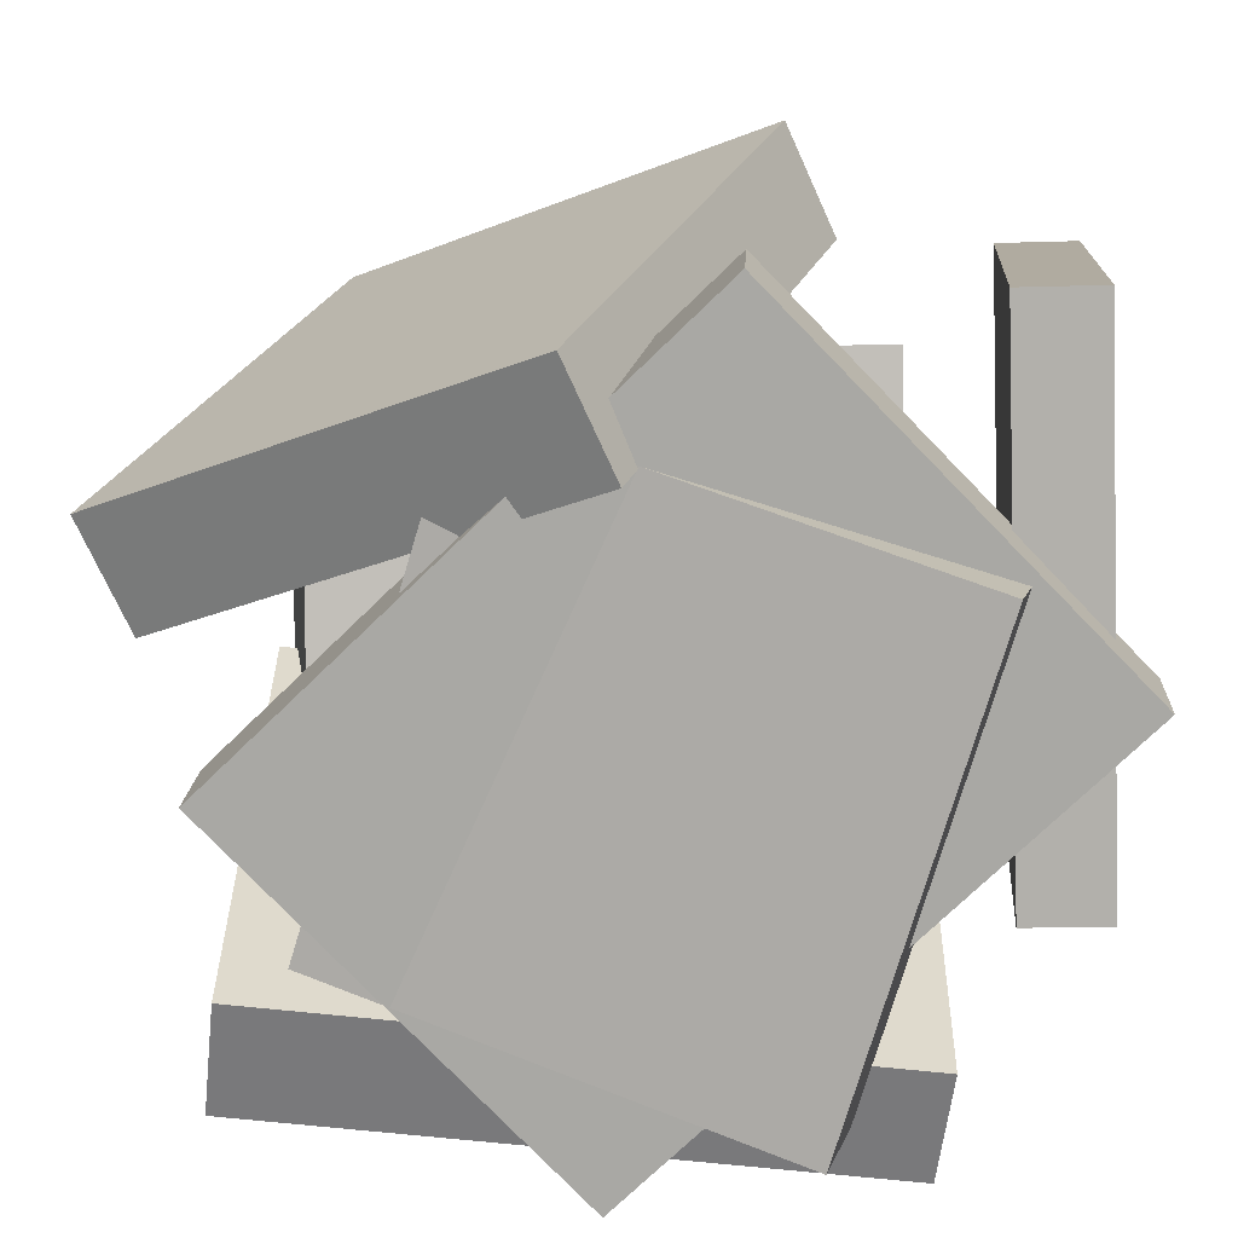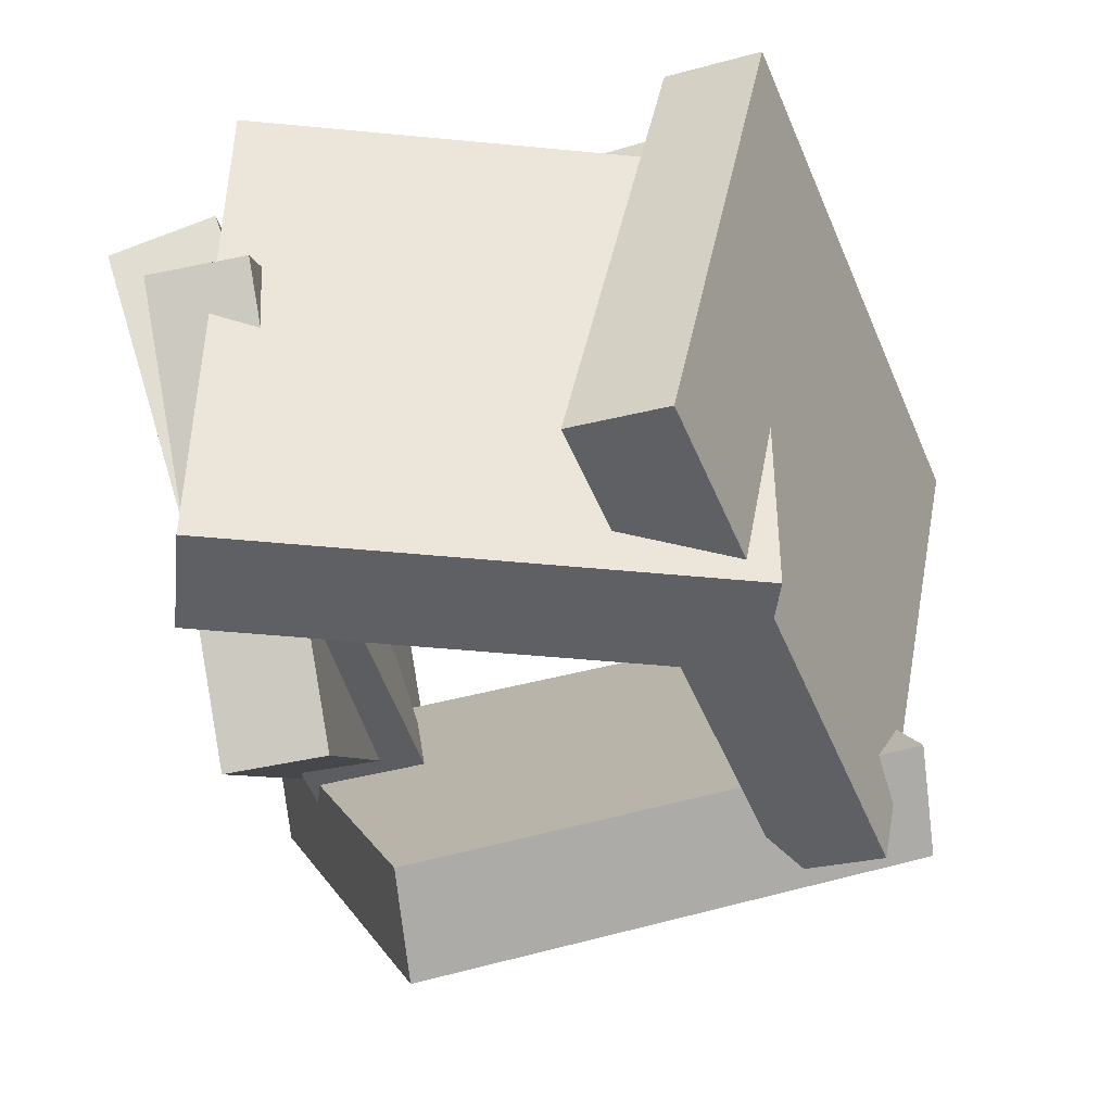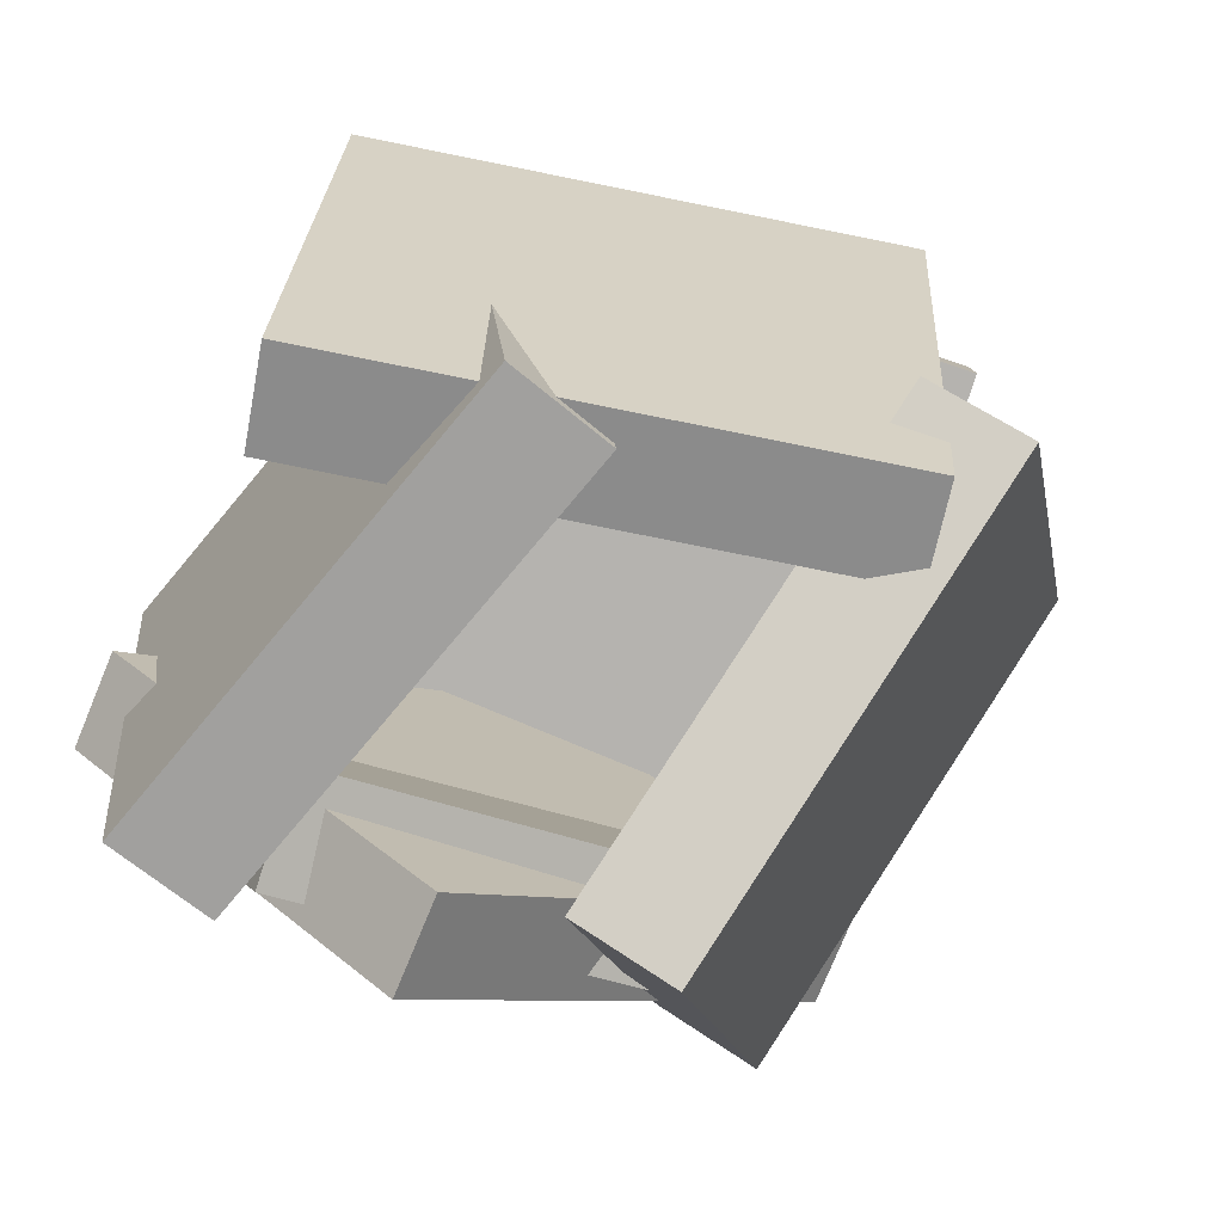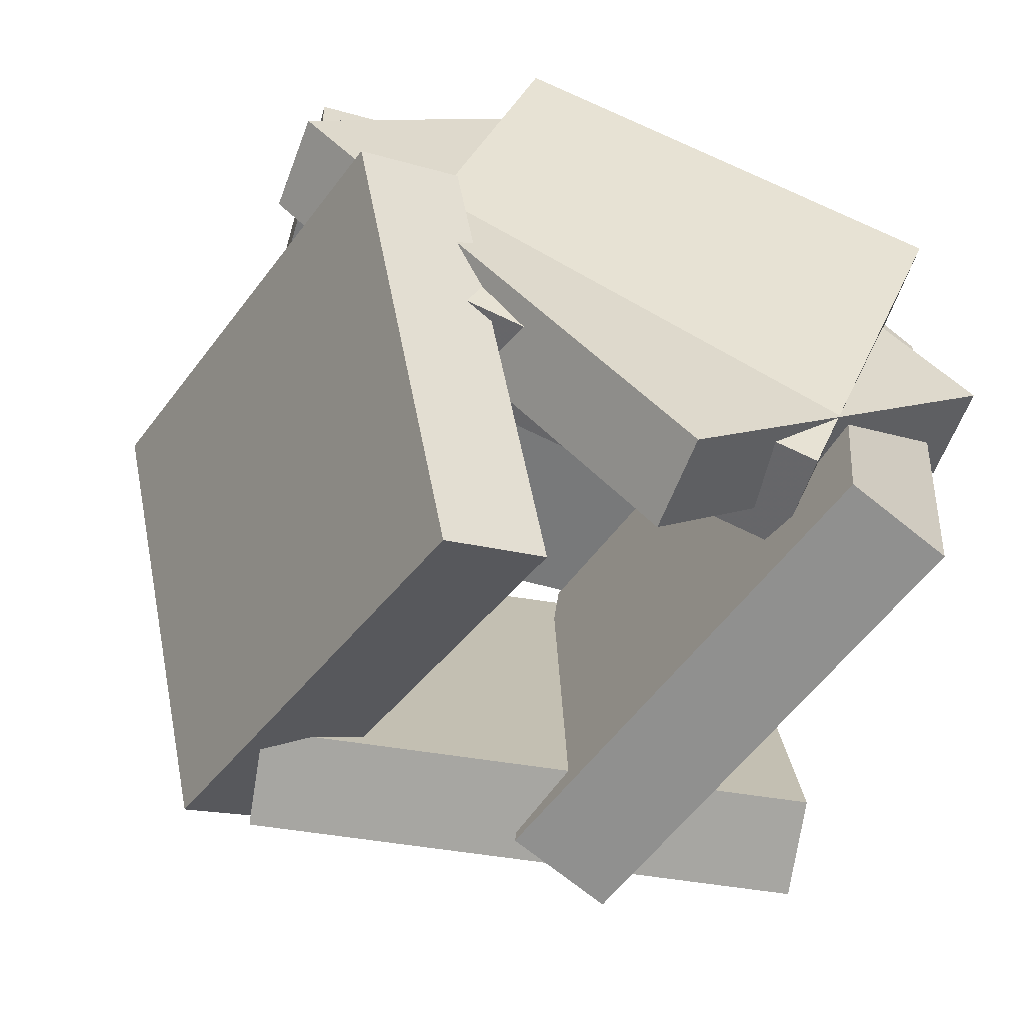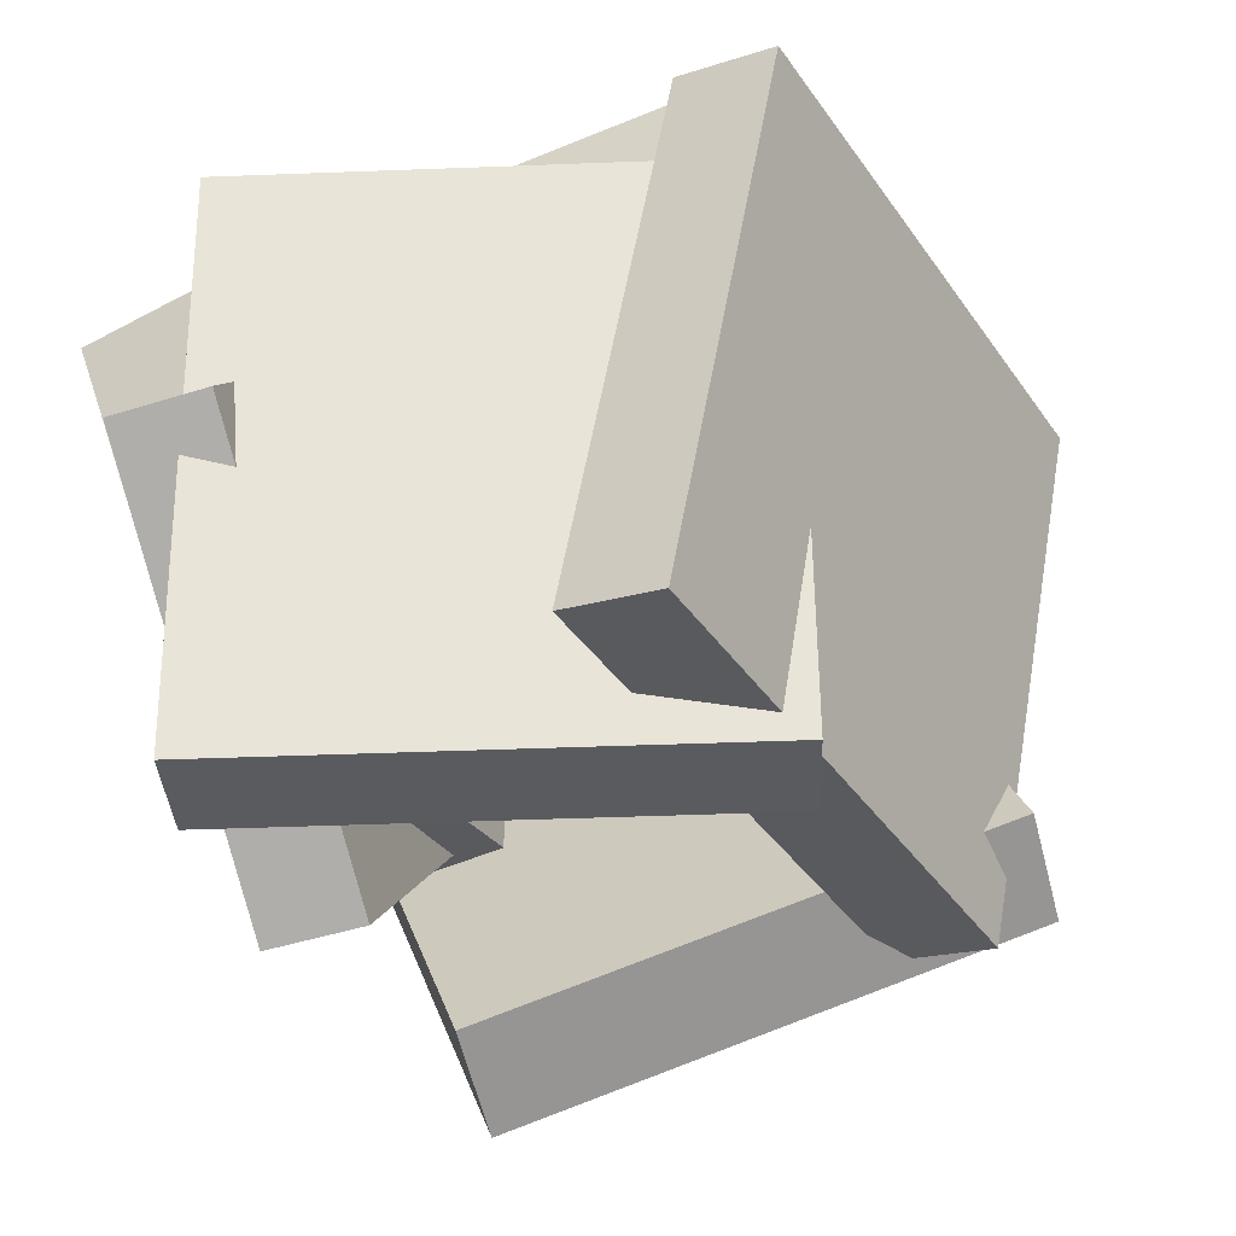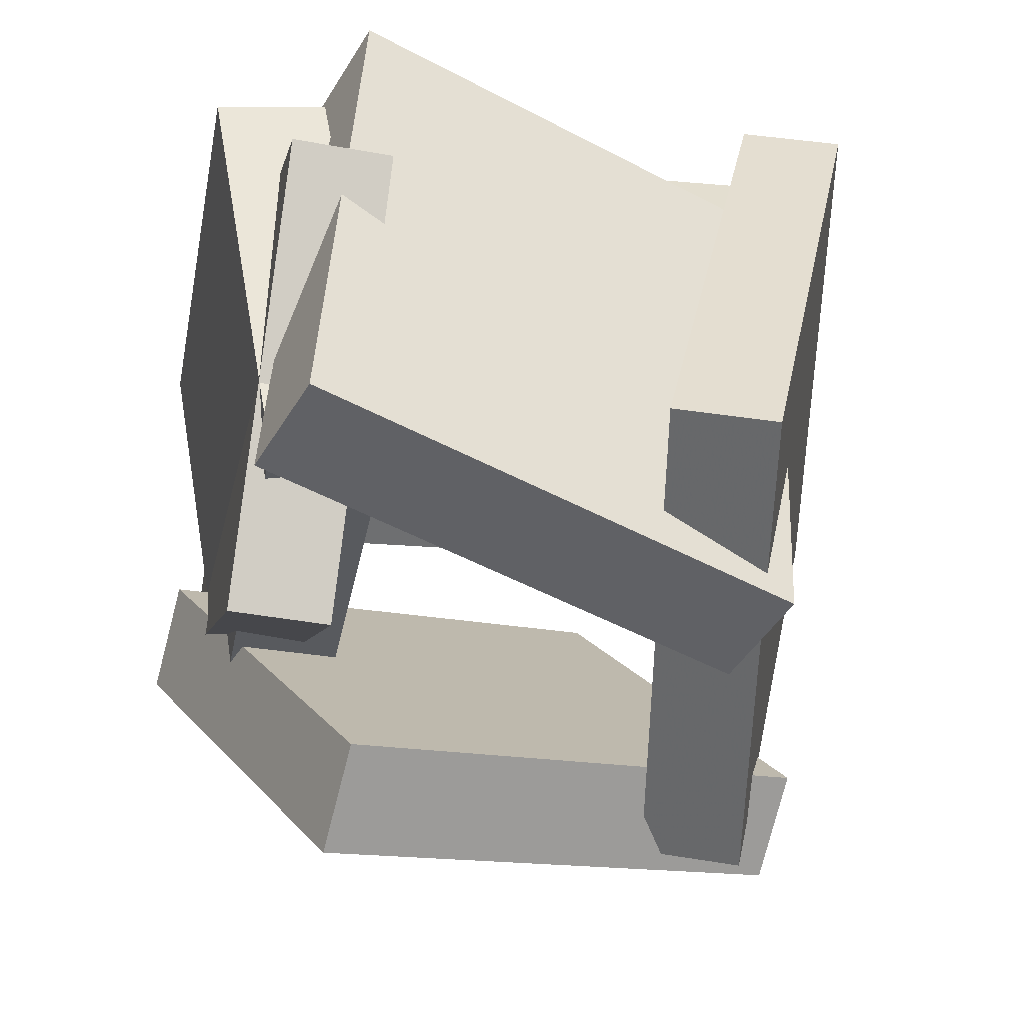
<metadata>
{"format":"obj","ext":"obj","renderer":"f3d","projection":"perspective","resolution":1024,"background":"white","views":[{"elev":15.9,"azim":90.4,"up":"+Z"},{"elev":-51.3,"azim":-170.1,"up":"+Y"},{"elev":-75.2,"azim":-113.8,"up":"+Y"},{"elev":-62.7,"azim":68.1,"up":"+Y"},{"elev":-38.6,"azim":-161.5,"up":"+Y"},{"elev":-53.1,"azim":166.5,"up":"+Y"}]}
</metadata>
<code>
v -0.4326 0.4468 -0.2843
v -0.5101 0.4222 0.4814
v -0.423 0.5666 -0.2795
v -0.5005 0.5421 0.4863
v 0.3681 0.3798 -0.2054
v 0.2906 0.3553 0.5603
v 0.3776 0.4996 -0.2006
v 0.3001 0.4751 0.5651
f 1.0 7.0 5.0
f 1.0 3.0 7.0
f 1.0 4.0 3.0
f 1.0 2.0 4.0
f 3.0 8.0 7.0
f 3.0 4.0 8.0
f 5.0 7.0 8.0
f 5.0 8.0 6.0
f 1.0 5.0 6.0
f 1.0 6.0 2.0
f 2.0 6.0 8.0
f 2.0 8.0 4.0
v 0.1871 -0.7699 0.2608
v 0.4687 -0.1673 0.5207
v -0.5684 -0.4862 0.4216
v -0.2868 0.1164 0.6815
v 0.1802 -0.6977 0.1009
v 0.4618 -0.09513 0.3608
v -0.5753 -0.414 0.2616
v -0.2937 0.1886 0.5215
f 9.0 15.0 13.0
f 9.0 11.0 15.0
f 9.0 12.0 11.0
f 9.0 10.0 12.0
f 11.0 16.0 15.0
f 11.0 12.0 16.0
f 13.0 15.0 16.0
f 13.0 16.0 14.0
f 9.0 13.0 14.0
f 9.0 14.0 10.0
f 10.0 14.0 16.0
f 10.0 16.0 12.0
v 0.4321 -0.1179 -0.5586
v 0.2776 -0.1113 -0.5621
v 0.4451 0.5448 0.08884
v 0.2906 0.5513 0.08526
v 0.399 -0.6196 -0.0443
v 0.2445 -0.6131 -0.04788
v 0.412 0.043 0.6031
v 0.2575 0.04952 0.5995
f 17.0 23.0 21.0
f 17.0 19.0 23.0
f 17.0 20.0 19.0
f 17.0 18.0 20.0
f 19.0 24.0 23.0
f 19.0 20.0 24.0
f 21.0 23.0 24.0
f 21.0 24.0 22.0
f 17.0 21.0 22.0
f 17.0 22.0 18.0
f 18.0 22.0 24.0
f 18.0 24.0 20.0
v 0.3553 -0.6084 -0.4603
v -0.413 -0.6029 -0.2385
v 0.333 0.2931 -0.5596
v -0.4353 0.2986 -0.3378
v 0.4043 -0.5885 -0.2908
v -0.364 -0.583 -0.06904
v 0.382 0.313 -0.3902
v -0.3862 0.3185 -0.1684
f 25.0 31.0 29.0
f 25.0 27.0 31.0
f 25.0 28.0 27.0
f 25.0 26.0 28.0
f 27.0 32.0 31.0
f 27.0 28.0 32.0
f 29.0 31.0 32.0
f 29.0 32.0 30.0
f 25.0 29.0 30.0
f 25.0 30.0 26.0
f 26.0 30.0 32.0
f 26.0 32.0 28.0
v 0.3824 -0.4976 -0.2552
v 0.2121 -0.4581 -0.2735
v 0.5519 0.1452 -0.4432
v 0.3816 0.1847 -0.4616
v 0.3563 -0.2882 0.4371
v 0.186 -0.2487 0.4187
v 0.5257 0.3546 0.2491
v 0.3554 0.3941 0.2307
f 33.0 39.0 37.0
f 33.0 35.0 39.0
f 33.0 36.0 35.0
f 33.0 34.0 36.0
f 35.0 40.0 39.0
f 35.0 36.0 40.0
f 37.0 39.0 40.0
f 37.0 40.0 38.0
f 33.0 37.0 38.0
f 33.0 38.0 34.0
f 34.0 38.0 40.0
f 34.0 40.0 36.0
v -0.3111 -0.5609 -0.5196
v -0.4988 -0.5719 0.3272
v -0.4771 0.2783 -0.5455
v -0.6648 0.2674 0.3013
v -0.1581 -0.5296 -0.4852
v -0.3458 -0.5405 0.3615
v -0.3241 0.3096 -0.5112
v -0.5118 0.2987 0.3356
f 41.0 47.0 45.0
f 41.0 43.0 47.0
f 41.0 44.0 43.0
f 41.0 42.0 44.0
f 43.0 48.0 47.0
f 43.0 44.0 48.0
f 45.0 47.0 48.0
f 45.0 48.0 46.0
f 41.0 45.0 46.0
f 41.0 46.0 42.0
f 42.0 46.0 48.0
f 42.0 48.0 44.0

</code>
